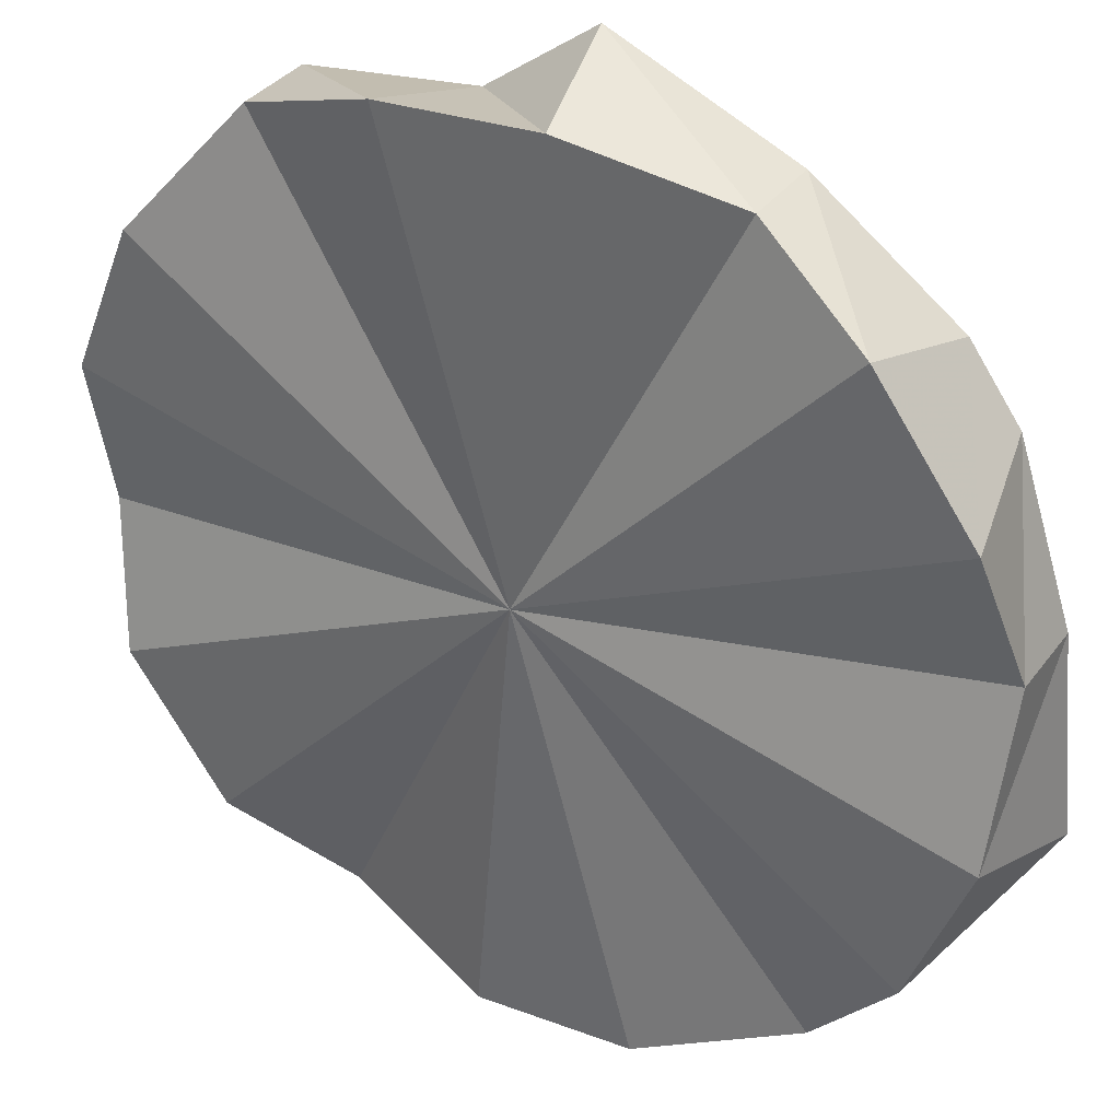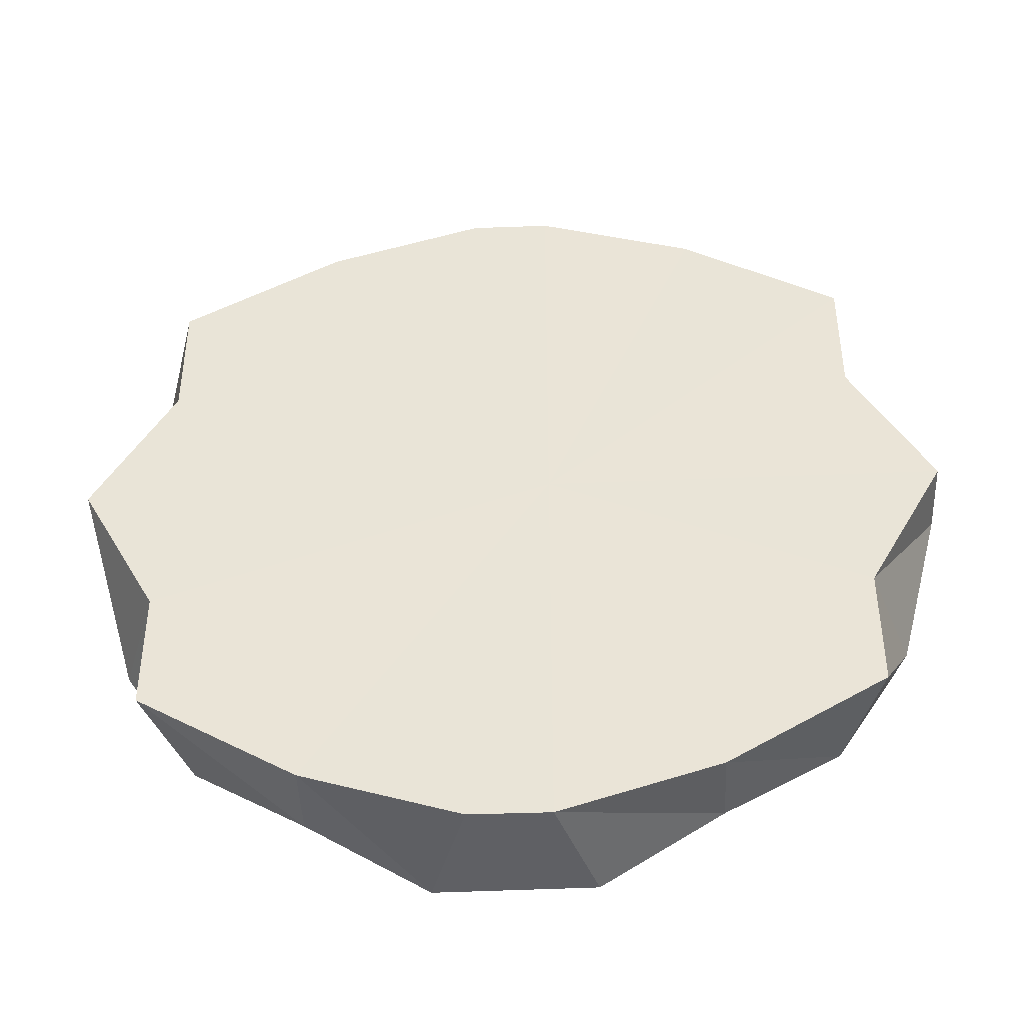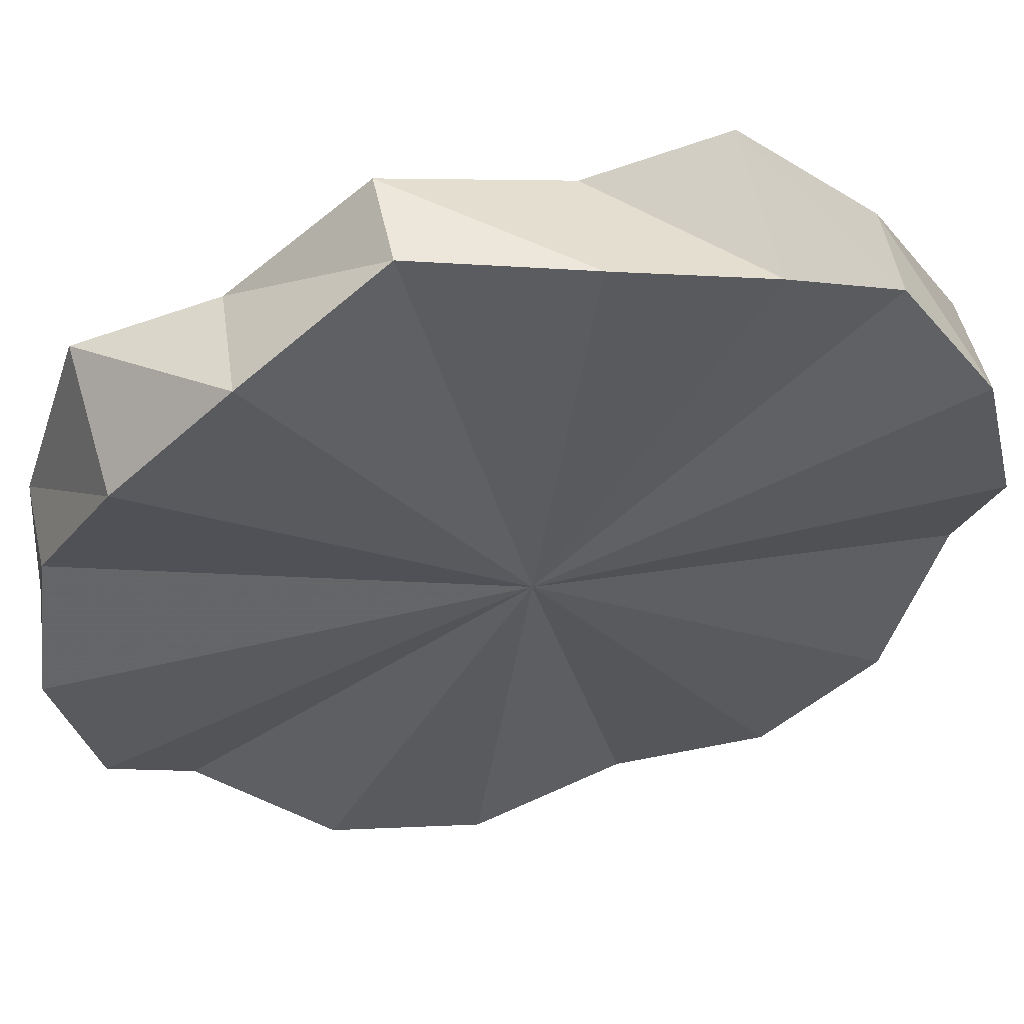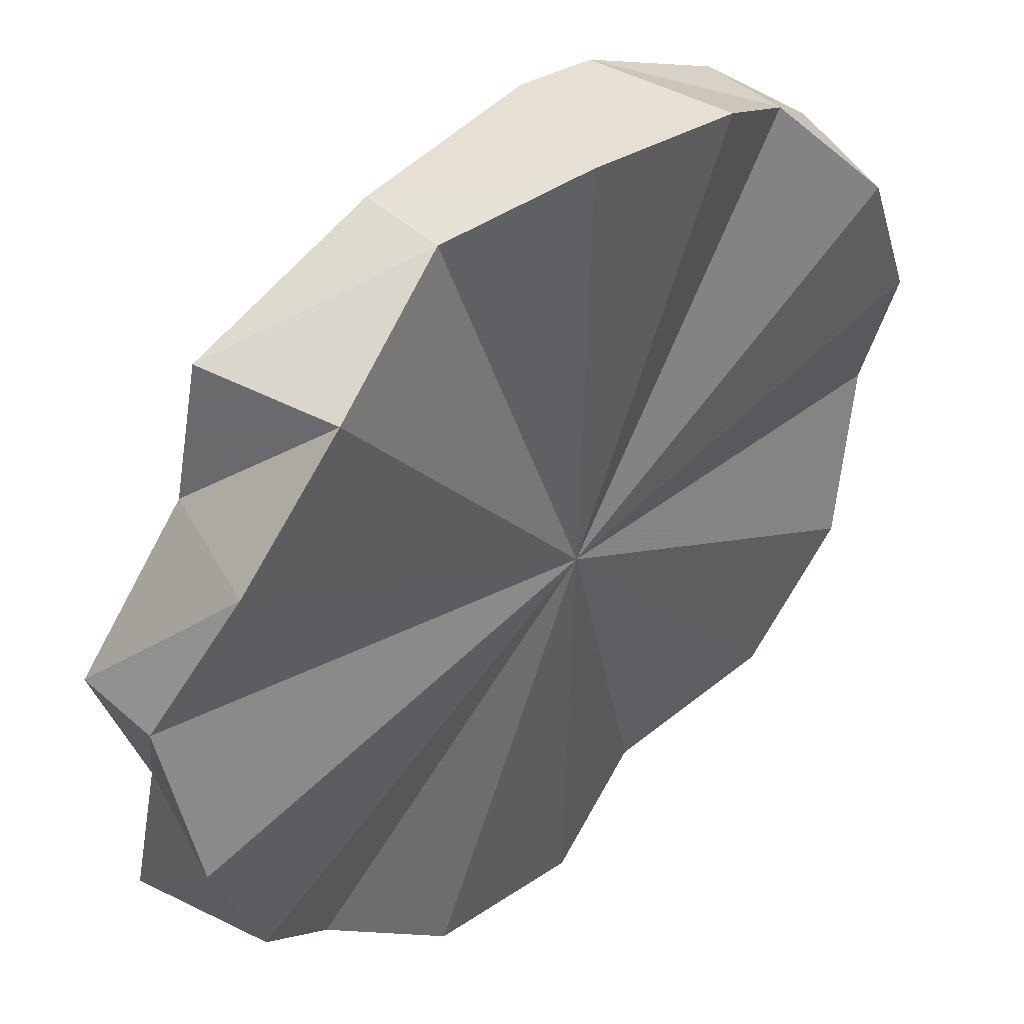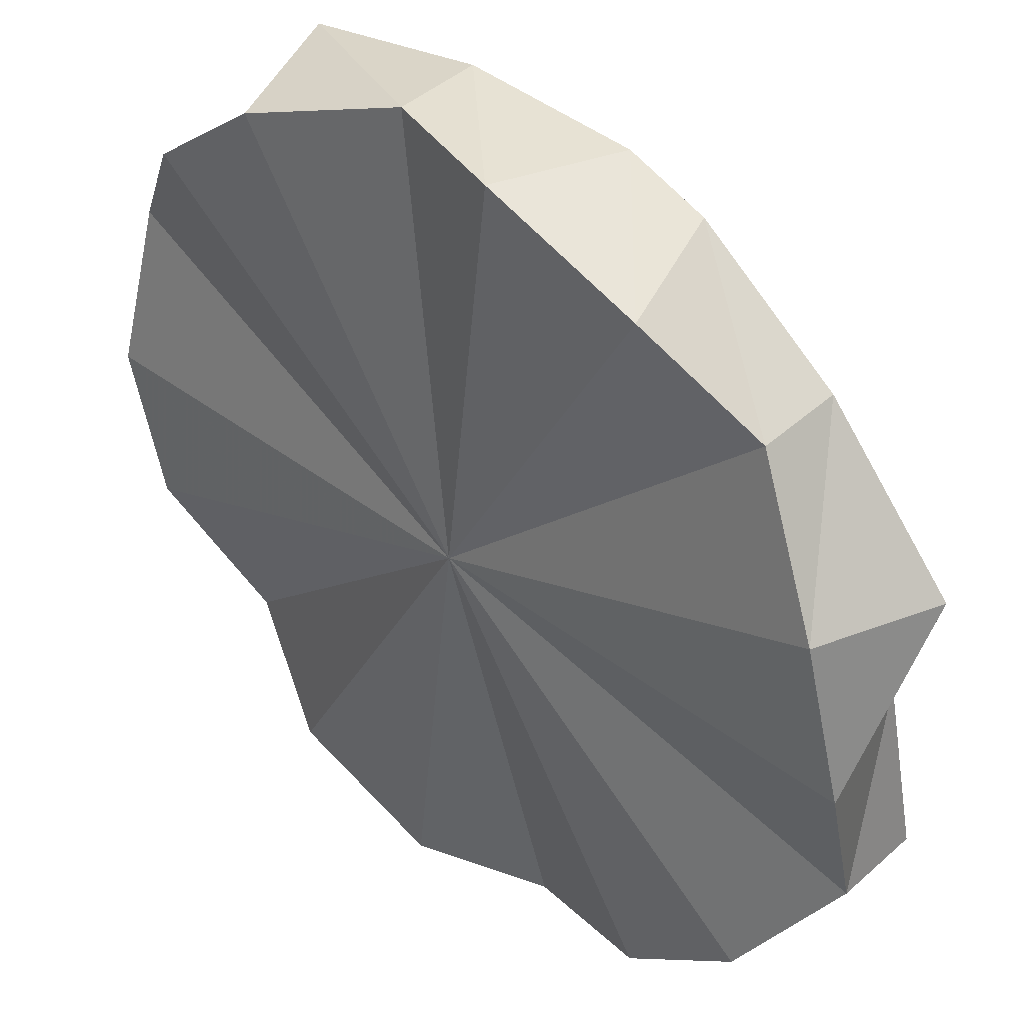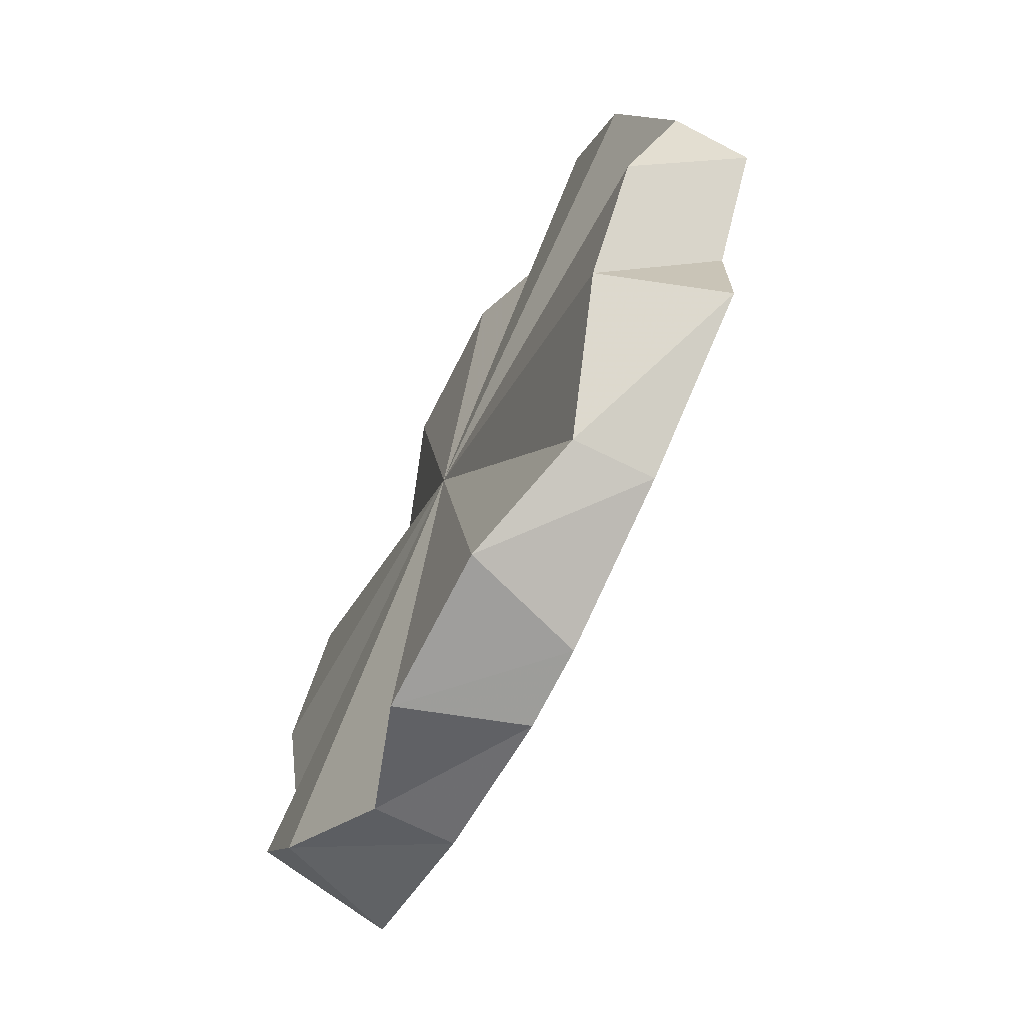
<metadata>
{"format":"obj","ext":"obj","renderer":"f3d","projection":"perspective","resolution":1024,"background":"white","views":[{"elev":-21.0,"azim":-44.5,"up":"+Y"},{"elev":-43.8,"azim":137.7,"up":"+Z"},{"elev":-77.1,"azim":108.0,"up":"+Y"},{"elev":-52.4,"azim":171.3,"up":"+Y"},{"elev":-34.5,"azim":-12.4,"up":"+Y"},{"elev":-70.8,"azim":18.1,"up":"+Z"}]}
</metadata>
<code>
o 4897
v 2179 1865 11.96
v 2179 1865 11.93
v 2179 1865 11.96
v 2179 1865 11.96
v 2179 1865 11.93
v 2179 1865 11.93
v 2179 1865 11.98
v 2179 1865 11.96
v 2179 1865 12
v 2179 1865 11.98
v 2179 1865 11.98
v 2179 1865 11.96
v 2179 1865 11.91
v 2179 1865 11.93
v 2179 1865 11.91
v 2179 1865 11.96
v 2179 1865 11.91
v 2179 1865 11.89
v 2179 1865 11.88
v 2179 1865 11.89
v 2179 1865 11.88
v 2179 1865 11.88
v 2179 1865 11.89
v 2179 1865 11.88
v 2179 1865 11.91
v 2179 1865 11.89
v 2179 1865 11.93
v 2179 1865 11.91
v 2179 1865 11.91
v 2179 1865 11.96
v 2179 1865 11.93
v 2179 1865 11.98
v 2179 1865 12
v 2179 1865 12.03
v 2179 1865 12.02
v 2179 1865 12.03
v 2179 1865 12.02
v 2179 1865 12
v 2179 1865 11.91
v 2179 1865 11.89
v 2179 1865 11.88
v 2179 1865 11.88
v 2179 1865 11.89
v 2179 1865 11.91
v 2179 1865 11.93
v 2179 1865 11.96
v 2179 1865 11.98
v 2179 1865 12.02
v 2179 1865 12
v 2179 1865 12
v 2179 1865 12
v 2179 1865 11.98
v 2179 1865 12.02
v 2179 1865 12.03
v 2179 1865 12.03
v 2179 1865 12.03
v 2179 1865 12.03
v 2179 1865 12.02
v 2179 1865 12.02
v 2179 1865 12
v 2179 1865 12
v 2179 1865 11.98
v 2179 1865 12
v 2179 1865 11.98
v 2179 1865 11.96
v 2179 1865 11.98
v 2179 1865 11.93
v 2179 1865 11.96
v 2179 1865 11.93
v 2179 1865 11.96
v 2179 1865 11.91
v 2179 1865 11.93
v 2179 1865 11.93
v 2179 1865 11.98
v 2179 1865 11.96
v 2179 1865 11.98
v 2179 1865 12
v 2179 1865 12.02
v 2179 1865 12.03
v 2179 1865 12.03
v 2179 1865 12.02
v 2179 1865 12
v 2179 1865 11.93
v 2179 1865 11.91
v 2179 1865 11.89
v 2179 1865 11.88
v 2179 1865 11.88
v 2179 1865 11.89
v 2179 1865 11.91
v 2179 1865 11.91
v 2179 1865 11.89
v 2179 1865 11.89
v 2179 1865 11.88
v 2179 1865 11.88
v 2179 1865 11.88
v 2179 1865 11.88
v 2179 1865 11.89
v 2179 1865 11.89
v 2179 1865 11.96
v 2179 1865 11.98
v 2179 1865 11.96
v 2179 1865 12
v 2179 1865 12.02
v 2179 1865 12.02
v 2179 1865 12.03
v 2179 1865 12.03
v 2179 1865 12.03
v 2179 1865 12.03
v 2179 1865 12.02
v 2179 1865 12.02
f 1 2 3
f 4 5 6
f 7 8 4
f 9 10 7
f 10 8 11
f 12 8 10
f 12 13 5
f 5 13 14
f 14 13 15
f 16 14 15
f 17 18 15
f 18 19 20
f 19 21 22
f 21 23 24
f 23 25 26
f 25 27 28
f 26 29 28
f 16 26 28
f 16 30 31
f 16 32 30
f 16 33 32
f 16 34 35
f 16 36 34
f 16 37 36
f 16 38 37
f 16 39 40
f 16 40 41
f 16 41 42
f 16 42 43
f 16 44 45
f 16 45 46
f 16 46 47
f 16 48 49
f 48 50 49
f 51 52 49
f 53 51 48
f 54 53 55
f 56 54 57
f 58 56 59
f 60 58 61
f 16 62 61
f 62 63 61
f 64 63 62
f 12 63 64
f 65 64 66
f 12 67 68
f 69 70 65
f 71 72 69
f 72 70 73
f 12 70 72
f 12 74 75
f 12 76 77
f 12 77 78
f 12 78 79
f 12 79 80
f 12 80 81
f 12 81 82
f 12 83 84
f 12 84 85
f 12 85 86
f 12 86 87
f 12 87 88
f 12 88 89
f 90 91 92
f 92 93 94
f 94 95 96
f 96 97 98
f 99 100 101
f 102 103 104
f 104 105 106
f 106 107 108
f 108 109 110

</code>
